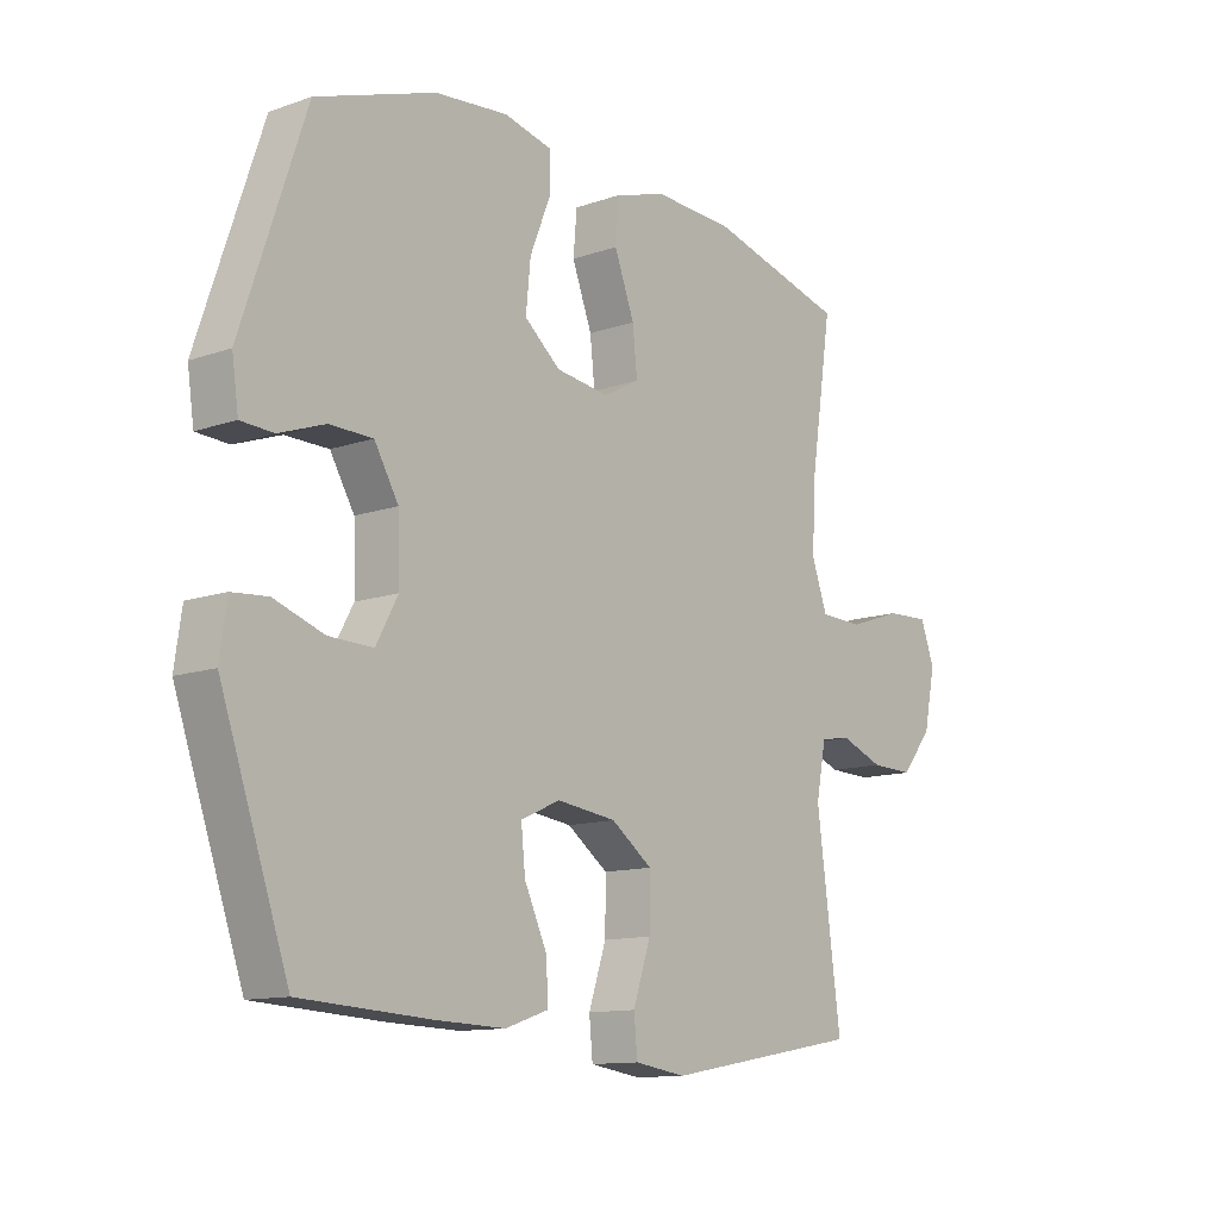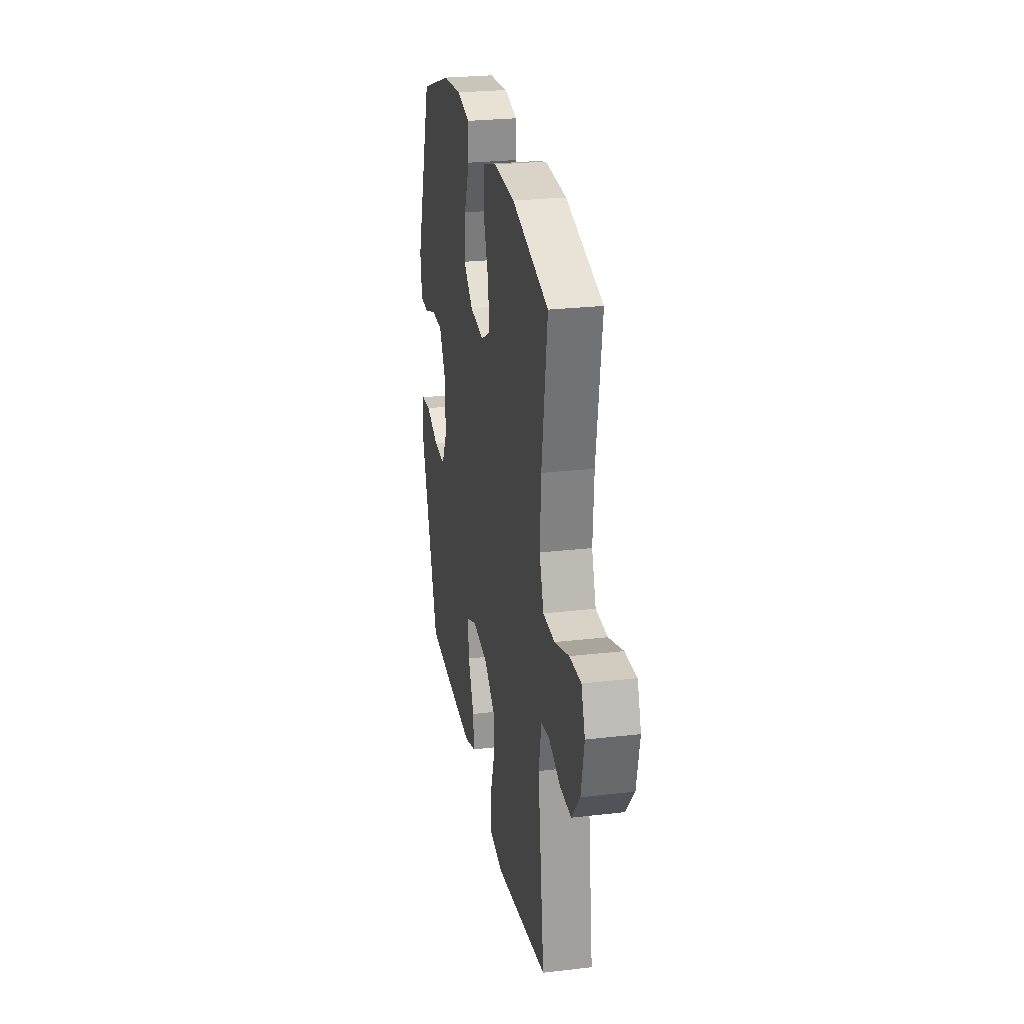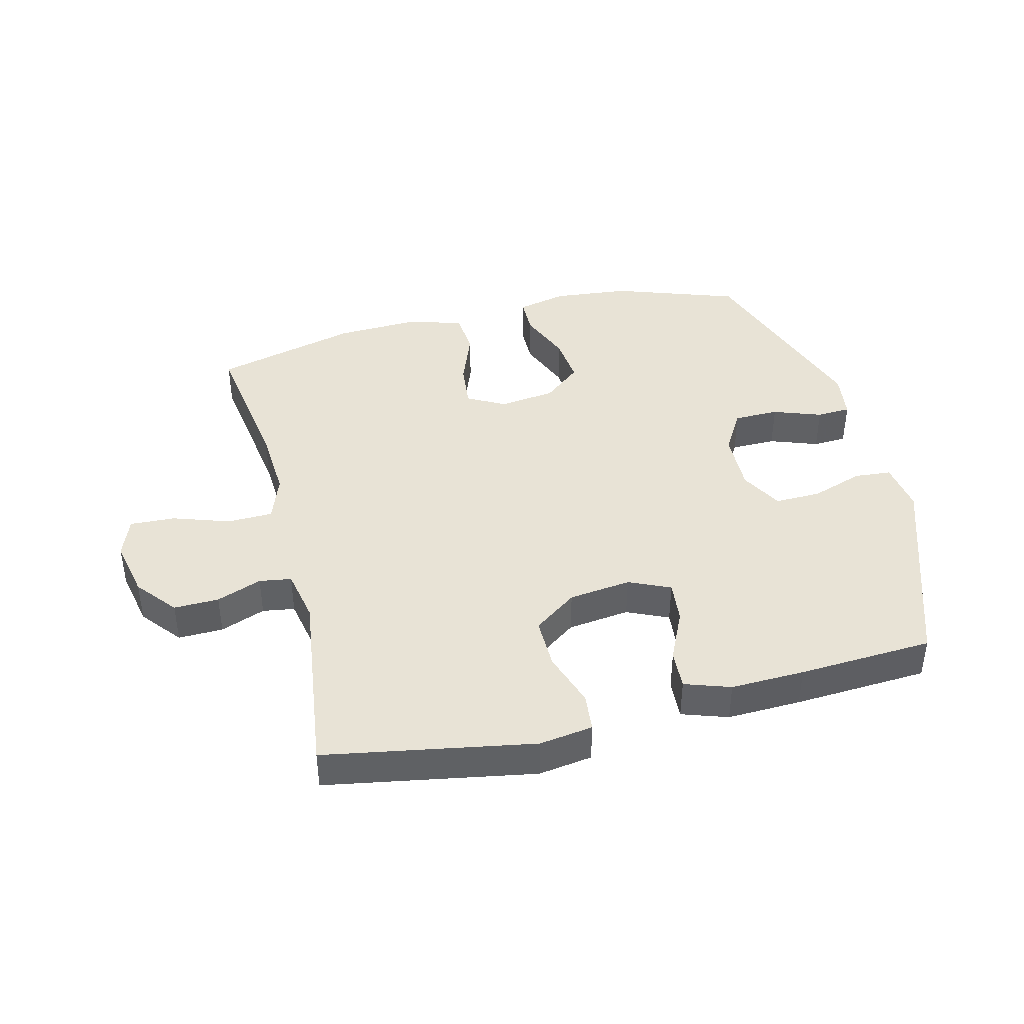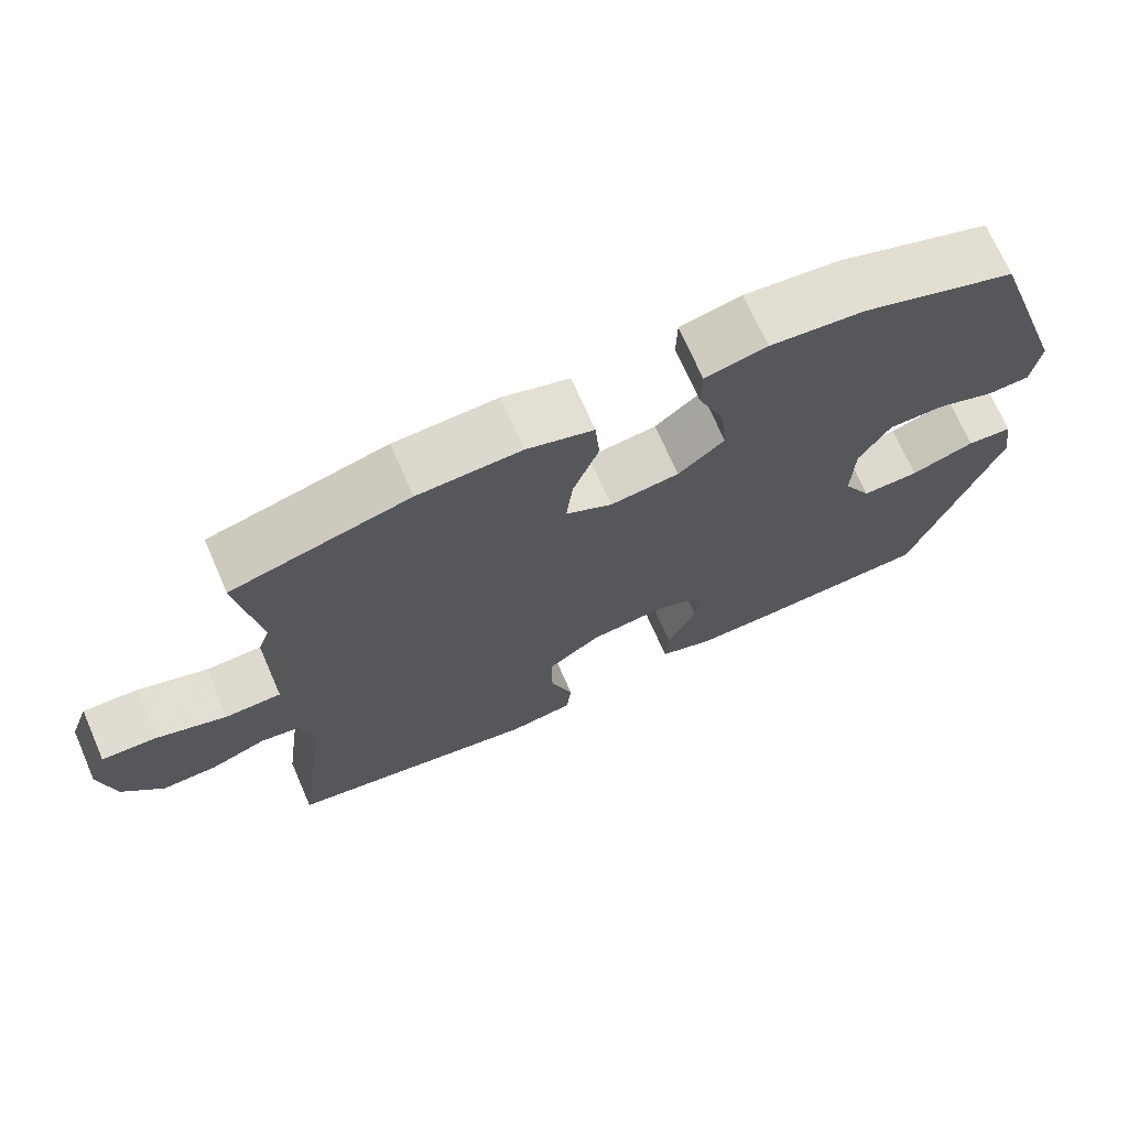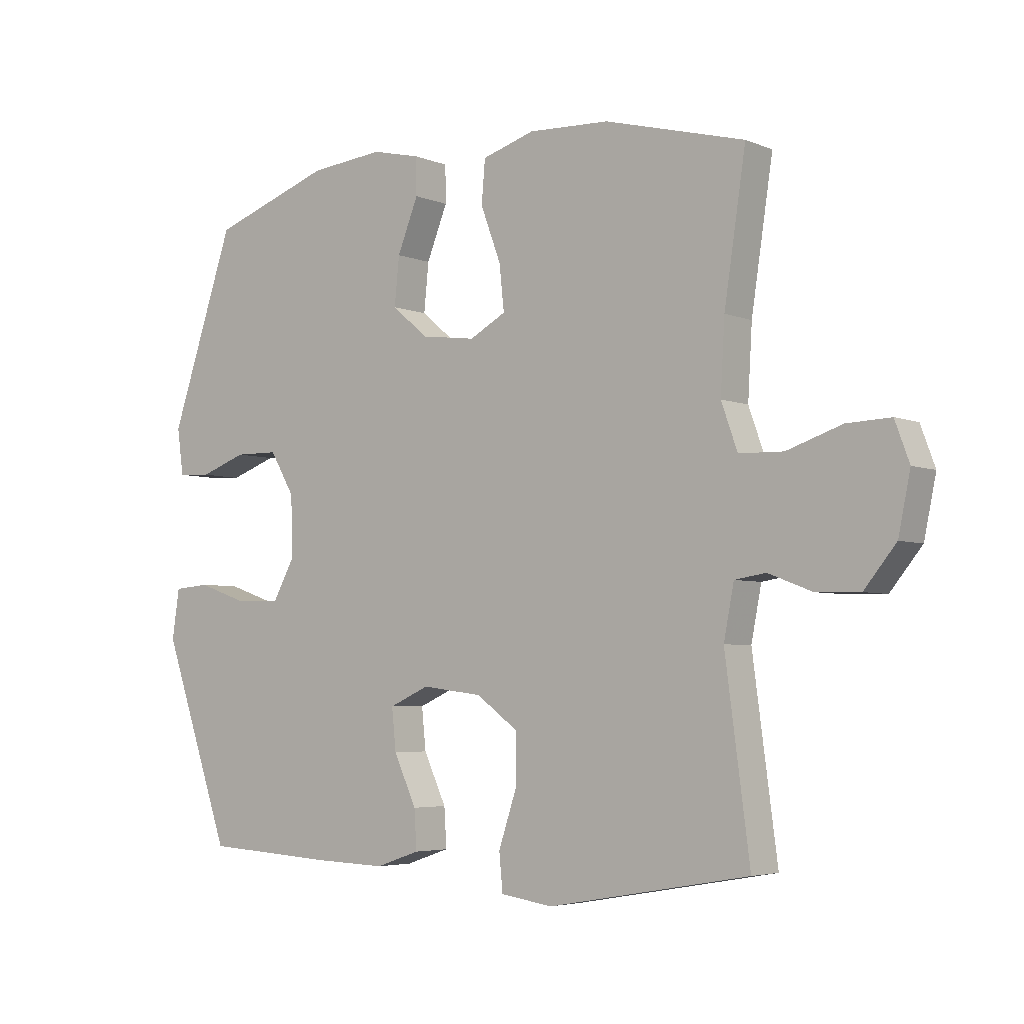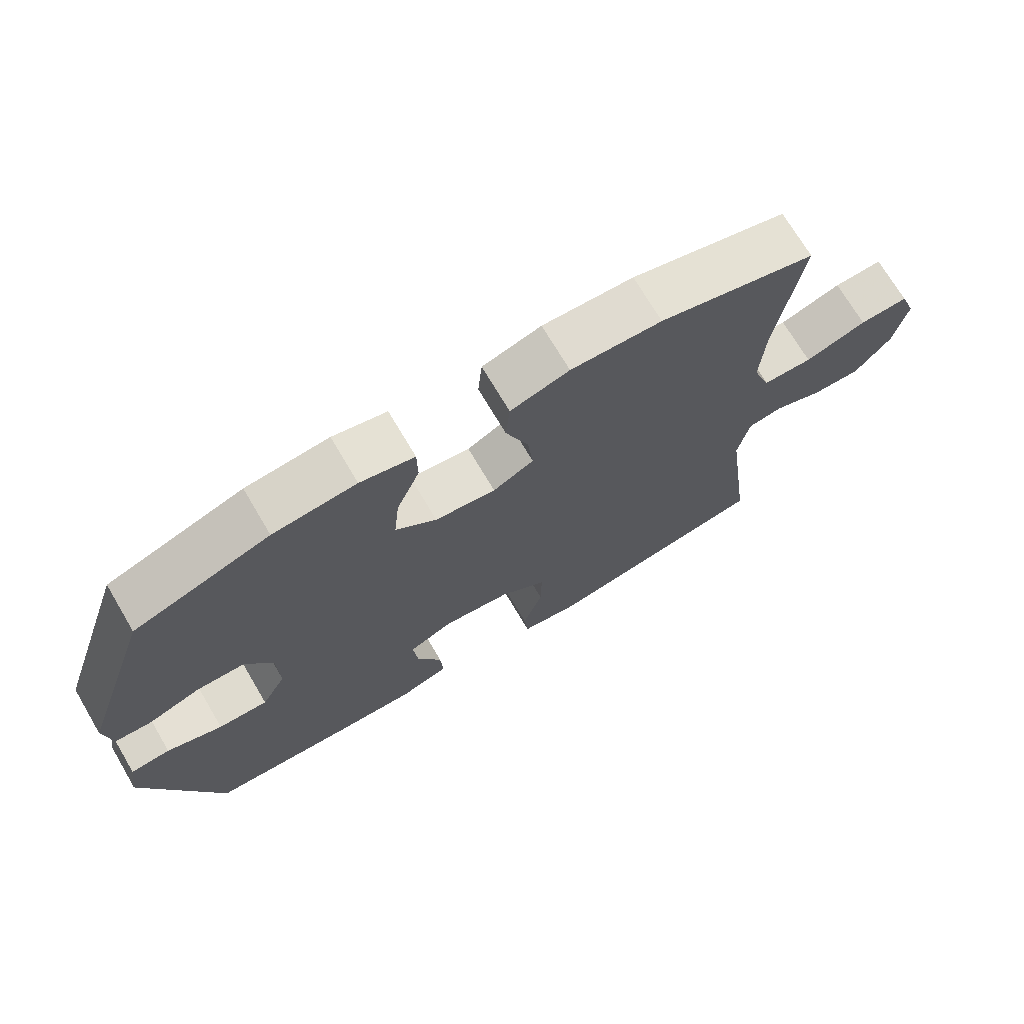
<metadata>
{"format":"obj","ext":"obj","renderer":"f3d","projection":"perspective","resolution":1024,"background":"white","views":[{"elev":-12.1,"azim":-50.5,"up":"+Z"},{"elev":26.2,"azim":79.6,"up":"+Z"},{"elev":41.4,"azim":166.1,"up":"+Y"},{"elev":70.7,"azim":156.4,"up":"+Z"},{"elev":-4.5,"azim":38.1,"up":"+Z"},{"elev":71.6,"azim":-30.6,"up":"+Z"}]}
</metadata>
<code>
v -0.5 0.07 -0.5
v -0.615 0.07 -0.168
v -0.603 0.07 -0.085
v -0.543 0.07 -0.08
v -0.459 0.07 -0.109
v -0.384 0.07 -0.111
v -0.347 0.07 -0.043
v -0.35 0.07 0.057
v -0.391 0.07 0.127
v -0.464 0.07 0.128
v -0.542 0.07 0.1
v -0.597 0.07 0.103
v -0.608 0.07 0.18
v -0.5 0.07 0.5
v -0.298 0.07 0.57
v -0.174 0.07 0.582
v -0.093 0.07 0.563
v -0.092 0.07 0.501
v -0.127 0.07 0.414
v -0.135 0.07 0.334
v -0.074 0.07 0.283
v 0.017 0.07 0.271
v 0.078 0.07 0.304
v 0.07 0.07 0.379
v 0.036 0.07 0.47
v 0.042 0.07 0.541
v 0.13 0.07 0.568
v 0.266 0.07 0.562
v 0.5 0.07 0.5
v 0.464 0.07 0.263
v 0.457 0.07 0.145
v 0.484 0.07 0.069
v 0.558 0.07 0.067
v 0.65 0.07 0.098
v 0.723 0.07 0.101
v 0.747 0.07 0.036
v 0.727 0.07 -0.06
v 0.674 0.07 -0.125
v 0.601 0.07 -0.123
v 0.528 0.07 -0.095
v 0.476 0.07 -0.103
v 0.459 0.07 -0.19
v 0.5 0.07 -0.5
v 0.163 0.07 -0.559
v 0.076 0.07 -0.546
v 0.07 0.07 -0.484
v 0.1 0.07 -0.394
v 0.101 0.07 -0.31
v 0.031 0.07 -0.259
v -0.07 0.07 -0.246
v -0.137 0.07 -0.276
v -0.13 0.07 -0.345
v -0.092 0.07 -0.427
v -0.088 0.07 -0.492
v -0.162 0.07 -0.517
v -0.282 0.07 -0.513
v -0.5 0 -0.5
v -0.615 0 -0.168
v -0.603 0 -0.085
v -0.543 0 -0.08
v -0.459 0 -0.109
v -0.384 0 -0.111
v -0.347 0 -0.043
v -0.35 0 0.057
v -0.391 0 0.127
v -0.464 0 0.128
v -0.542 0 0.1
v -0.597 0 0.103
v -0.608 0 0.18
v -0.5 0 0.5
v -0.298 0 0.57
v -0.174 0 0.582
v -0.093 0 0.563
v -0.092 0 0.501
v -0.127 0 0.414
v -0.135 0 0.334
v -0.074 0 0.283
v 0.017 0 0.271
v 0.078 0 0.304
v 0.07 0 0.379
v 0.036 0 0.47
v 0.042 0 0.541
v 0.13 0 0.568
v 0.266 0 0.562
v 0.5 0 0.5
v 0.464 0 0.263
v 0.457 0 0.145
v 0.484 0 0.069
v 0.558 0 0.067
v 0.65 0 0.098
v 0.723 0 0.101
v 0.747 0 0.036
v 0.727 0 -0.06
v 0.674 0 -0.125
v 0.601 0 -0.123
v 0.528 0 -0.095
v 0.476 0 -0.103
v 0.459 0 -0.19
v 0.5 0 -0.5
v 0.163 0 -0.559
v 0.076 0 -0.546
v 0.07 0 -0.484
v 0.1 0 -0.394
v 0.101 0 -0.31
v 0.031 0 -0.259
v -0.07 0 -0.246
v -0.137 0 -0.276
v -0.13 0 -0.345
v -0.092 0 -0.427
v -0.088 0 -0.492
v -0.162 0 -0.517
v -0.282 0 -0.513
f 3 4 5
f 2 3 5
f 1 2 5
f 56 1 5
f 55 56 5
f 54 55 5
f 53 54 5
f 52 53 5
f 51 52 5 6
f 50 51 6 7
f 49 50 7 8
f 48 49 8 9
f 45 46 47
f 44 45 47
f 43 44 47
f 42 43 47
f 41 42 47 48
f 38 39 40
f 37 38 40
f 36 37 40
f 35 36 40
f 34 35 40
f 33 34 40
f 32 33 40 41
f 41 48 9
f 32 41 9
f 31 32 9
f 28 29 30
f 27 28 30
f 26 27 30
f 25 26 30
f 24 25 30
f 23 24 30 31
f 17 18 19
f 16 17 19
f 15 16 19
f 14 15 19
f 13 14 19
f 12 13 19
f 11 12 19
f 10 11 19
f 10 19 20
f 9 10 20 21
f 22 23 31
f 9 21 22 31
f 61 60 59
f 61 59 58
f 61 58 57
f 61 57 112
f 61 112 111
f 61 111 110
f 61 110 109
f 61 109 108
f 62 61 108 107
f 63 62 107 106
f 64 63 106 105
f 65 64 105 104
f 103 102 101
f 103 101 100
f 103 100 99
f 103 99 98
f 104 103 98 97
f 96 95 94
f 96 94 93
f 96 93 92
f 96 92 91
f 96 91 90
f 96 90 89
f 97 96 89 88
f 65 104 97
f 65 97 88
f 65 88 87
f 86 85 84
f 86 84 83
f 86 83 82
f 86 82 81
f 86 81 80
f 87 86 80 79
f 75 74 73
f 75 73 72
f 75 72 71
f 75 71 70
f 75 70 69
f 75 69 68
f 75 68 67
f 75 67 66
f 76 75 66
f 77 76 66 65
f 87 79 78
f 87 78 77 65
f 1 57 58 2
f 2 58 59 3
f 3 59 60 4
f 4 60 61 5
f 5 61 62 6
f 6 62 63 7
f 7 63 64 8
f 8 64 65 9
f 9 65 66 10
f 10 66 67 11
f 11 67 68 12
f 12 68 69 13
f 13 69 70 14
f 14 70 71 15
f 15 71 72 16
f 16 72 73 17
f 17 73 74 18
f 18 74 75 19
f 19 75 76 20
f 20 76 77 21
f 21 77 78 22
f 22 78 79 23
f 23 79 80 24
f 24 80 81 25
f 25 81 82 26
f 26 82 83 27
f 27 83 84 28
f 28 84 85 29
f 29 85 86 30
f 30 86 87 31
f 31 87 88 32
f 32 88 89 33
f 33 89 90 34
f 34 90 91 35
f 35 91 92 36
f 36 92 93 37
f 37 93 94 38
f 38 94 95 39
f 39 95 96 40
f 40 96 97 41
f 41 97 98 42
f 42 98 99 43
f 43 99 100 44
f 44 100 101 45
f 45 101 102 46
f 46 102 103 47
f 47 103 104 48
f 48 104 105 49
f 49 105 106 50
f 50 106 107 51
f 51 107 108 52
f 52 108 109 53
f 53 109 110 54
f 54 110 111 55
f 55 111 112 56
f 56 112 57 1

</code>
